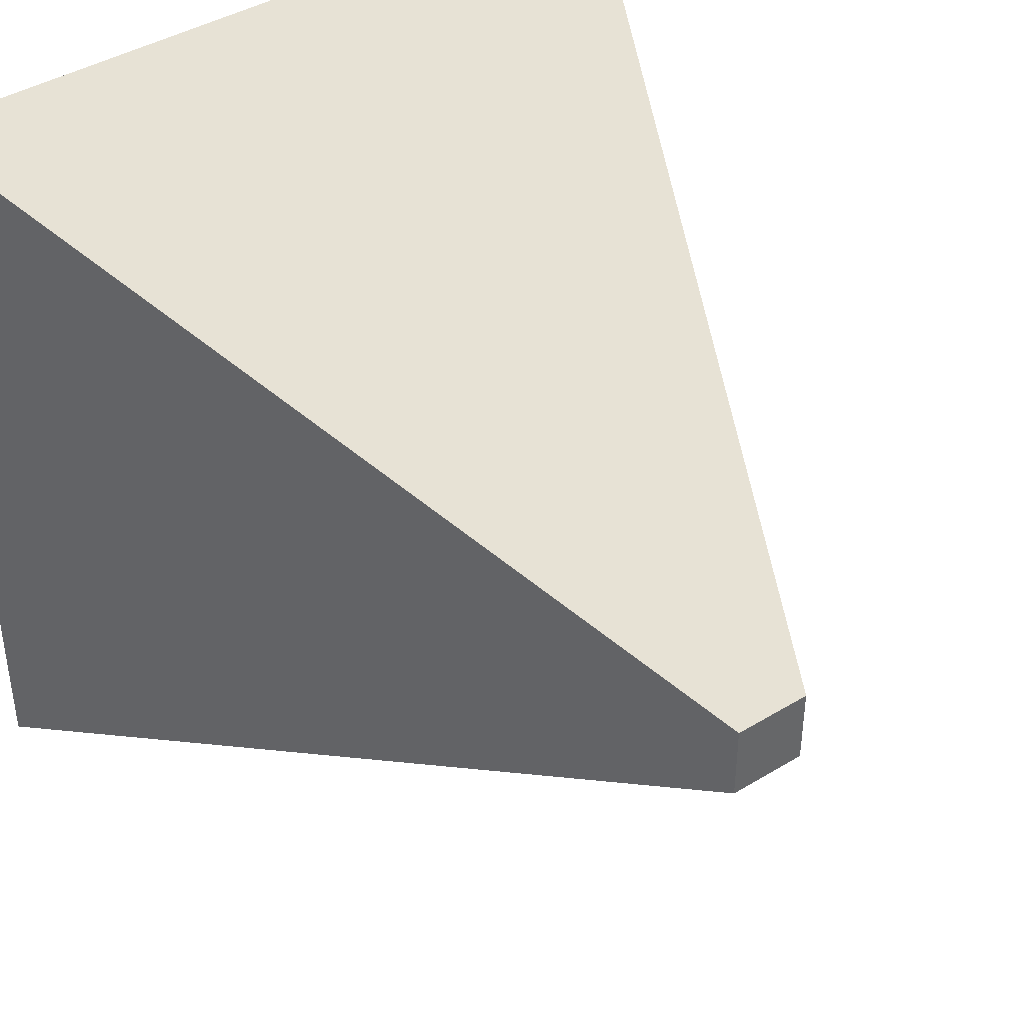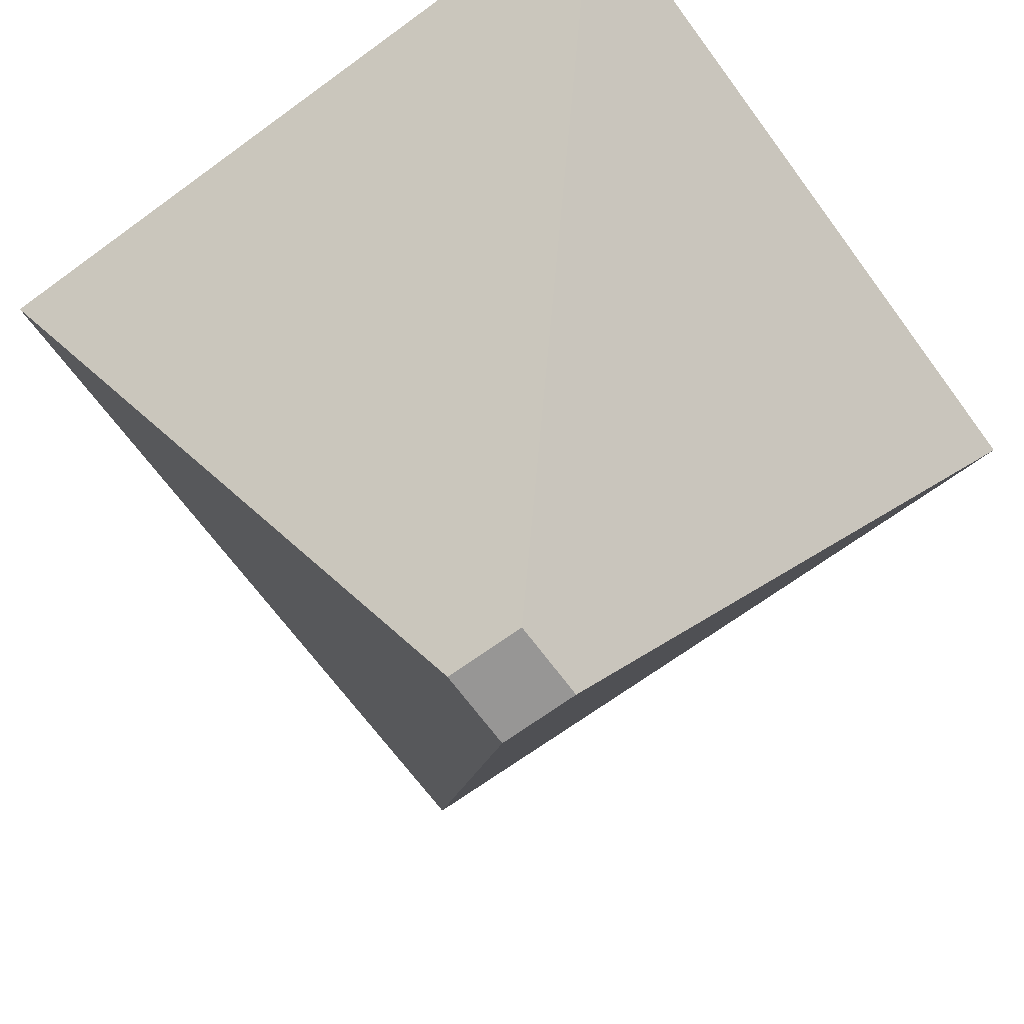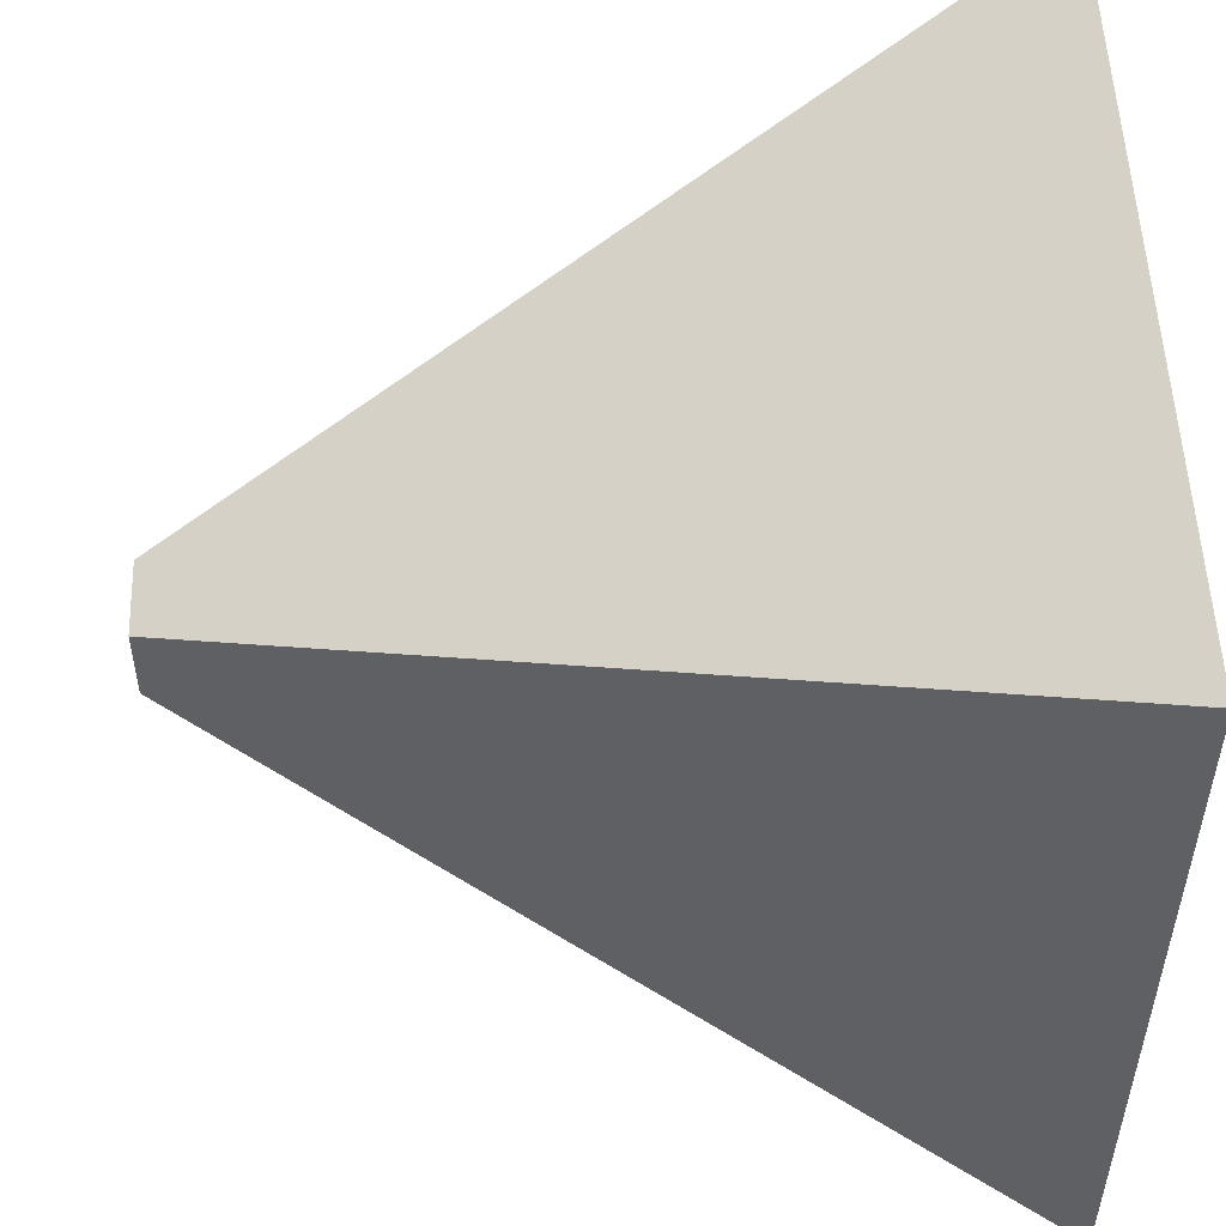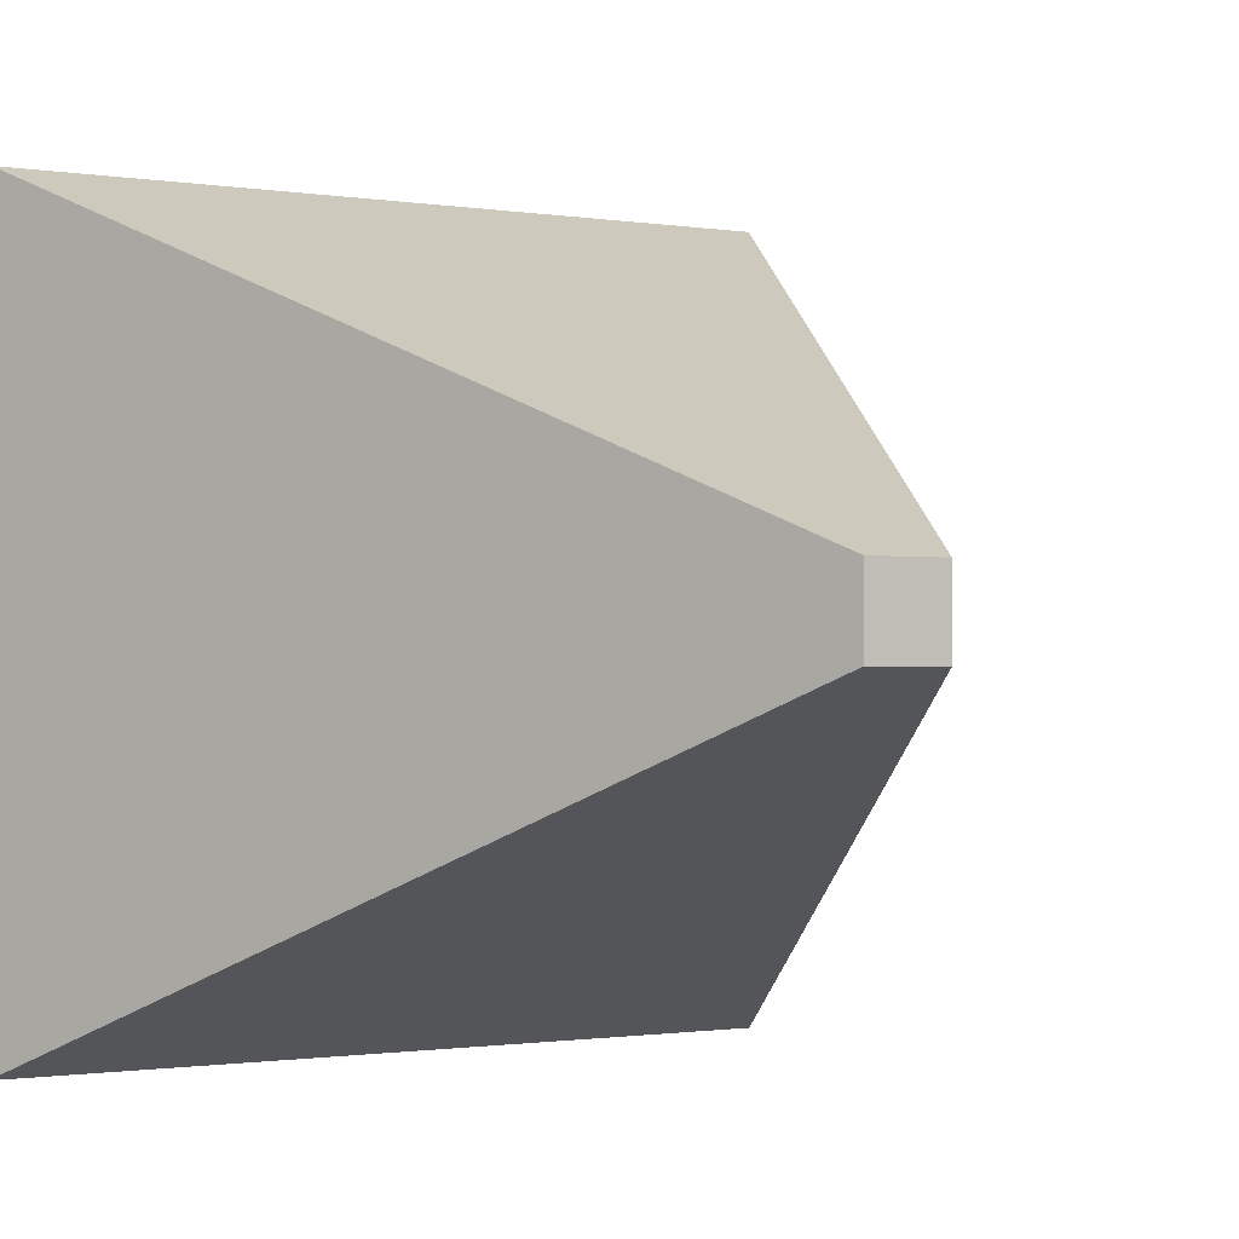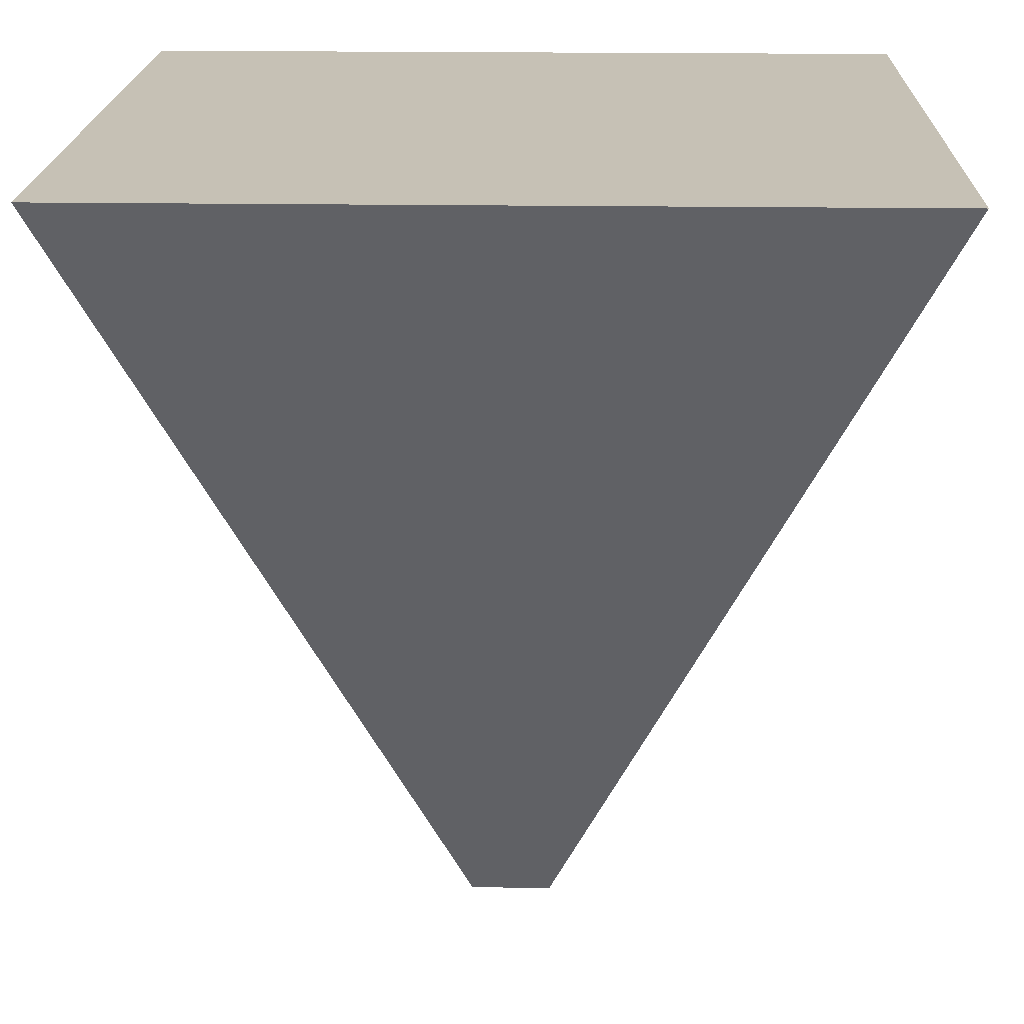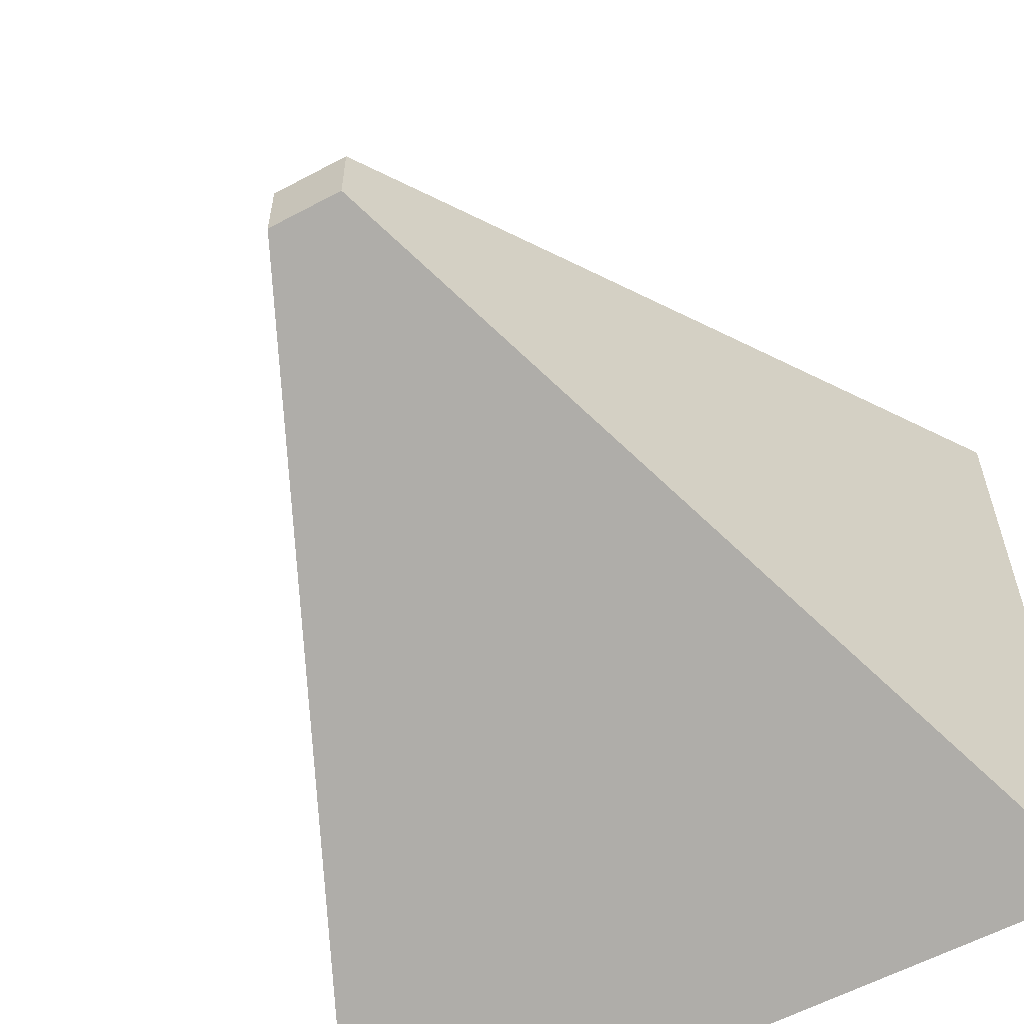
<metadata>
{"format":"obj","ext":"obj","renderer":"f3d","projection":"perspective","resolution":1024,"background":"white","views":[{"elev":41.5,"azim":-36.3,"up":"+Z"},{"elev":-67.8,"azim":36.3,"up":"+Y"},{"elev":52.7,"azim":87.9,"up":"+Z"},{"elev":-1.0,"azim":-31.7,"up":"+Z"},{"elev":18.7,"azim":1.7,"up":"+Y"},{"elev":-59.2,"azim":28.8,"up":"+Z"}]}
</metadata>
<code>
o Cube
v -0.1 -1 -0.1
v -1 1 -1
v -0.1 -1 0.1
v -1 1 1
v 0.1 -1 -0.1
v 1 1 -1
v 0.1 -1 0.1
v 1 1 1
f 7 4 3
f 5 8 7
f 4 6 2
f 3 2 1
f 1 6 5
f 7 1 5
f 7 8 4
f 5 6 8
f 4 8 6
f 3 4 2
f 1 2 6
f 7 3 1

</code>
